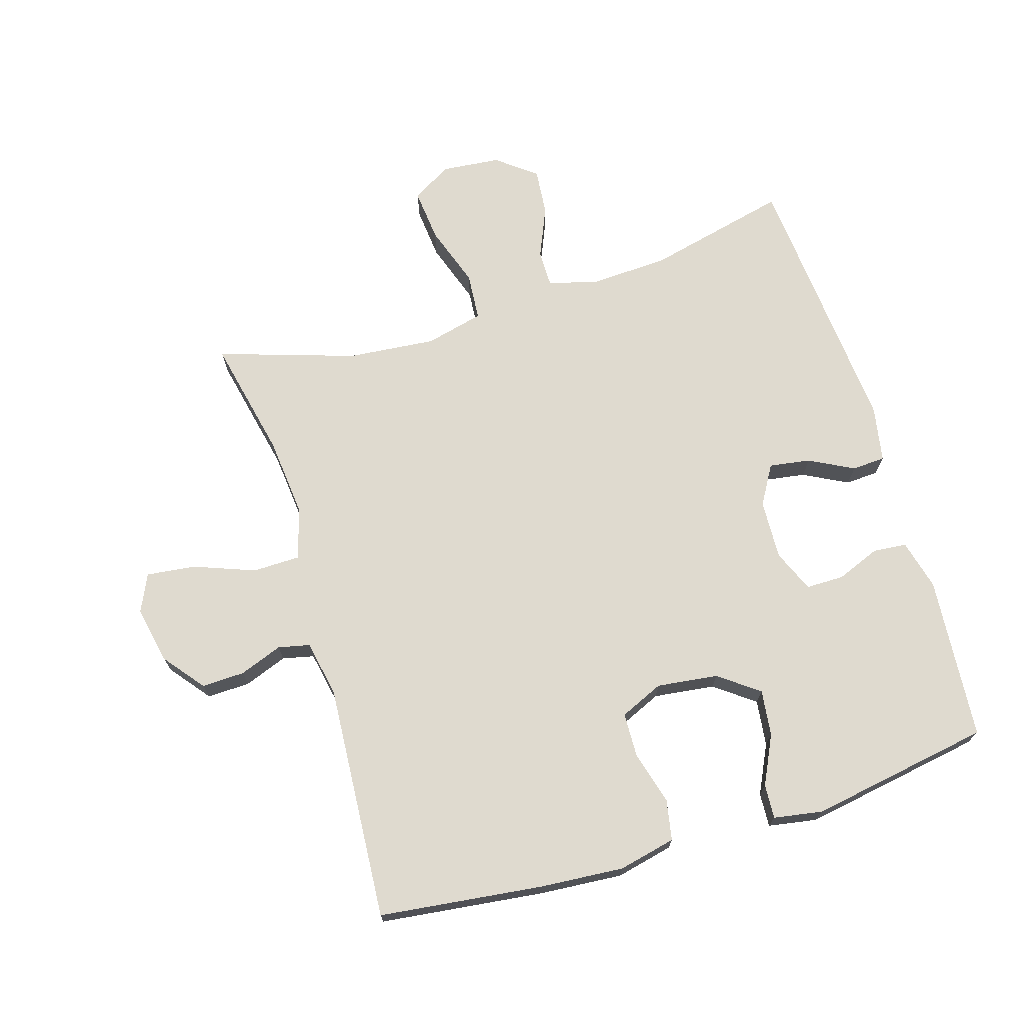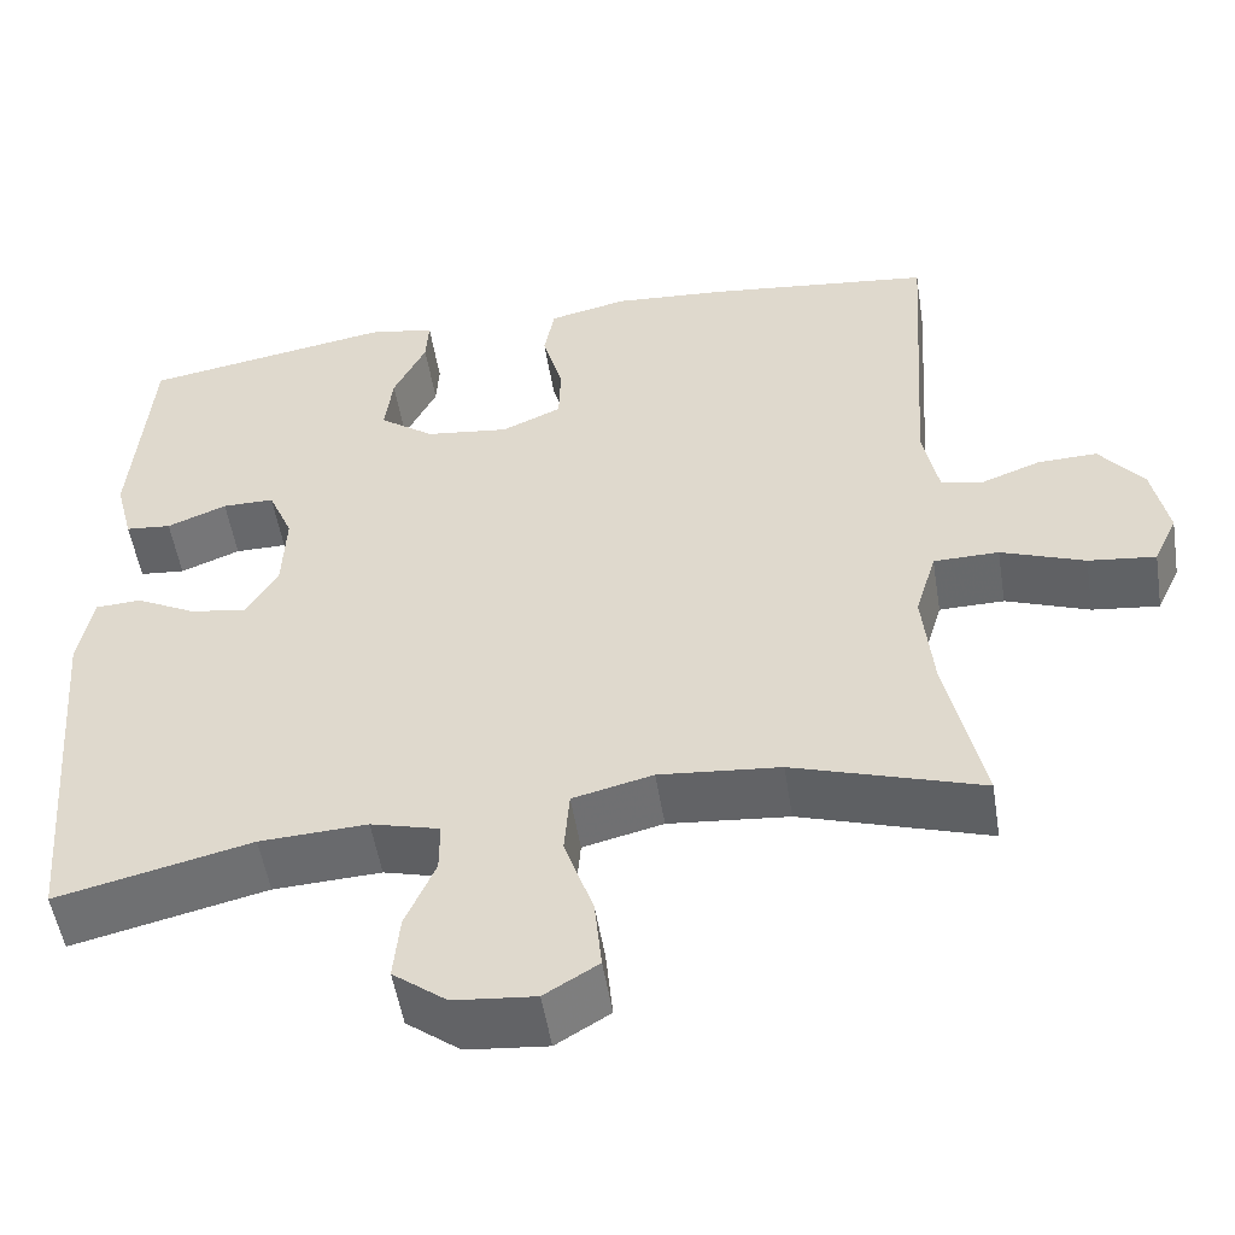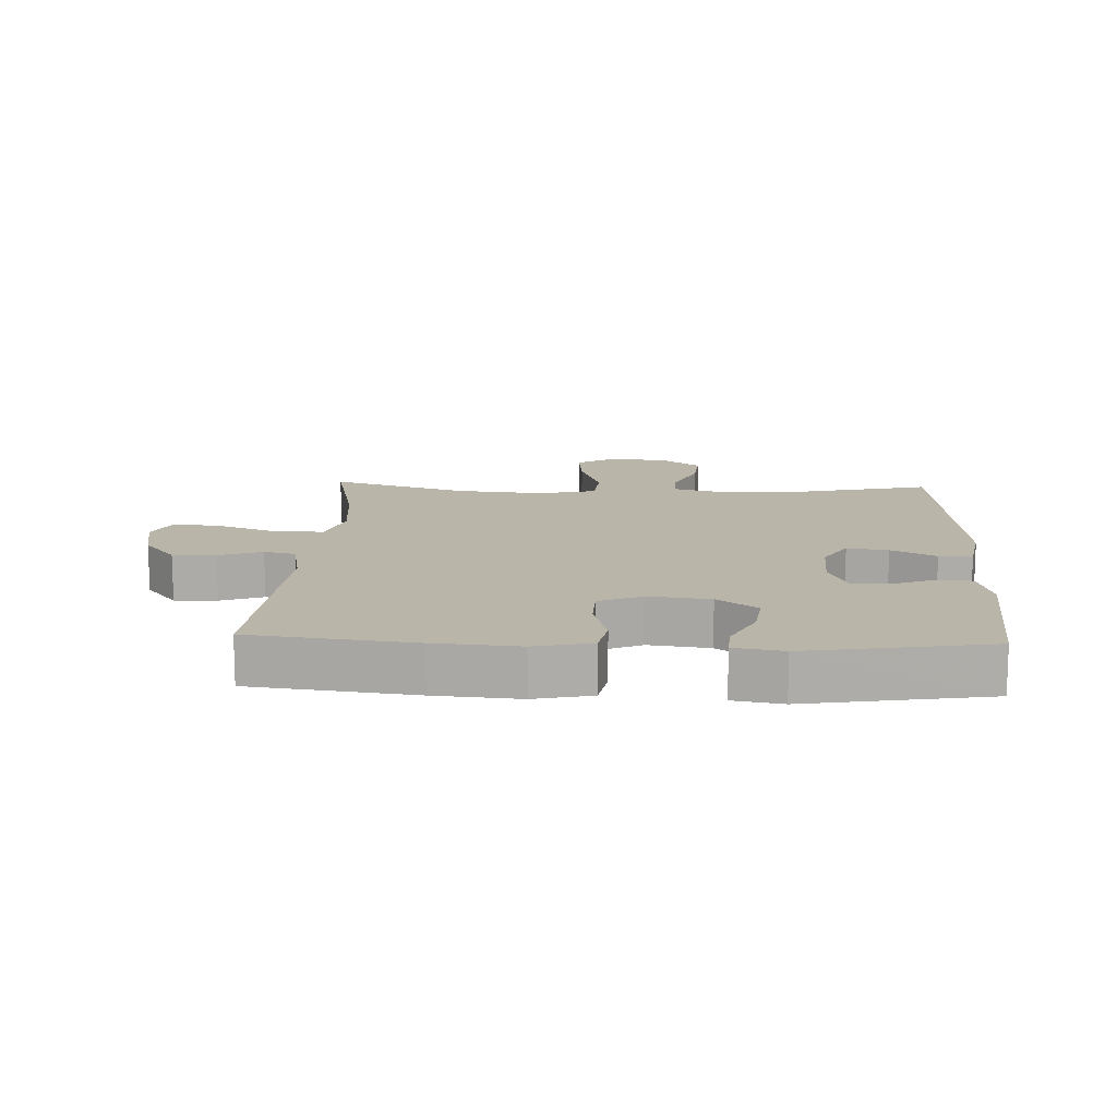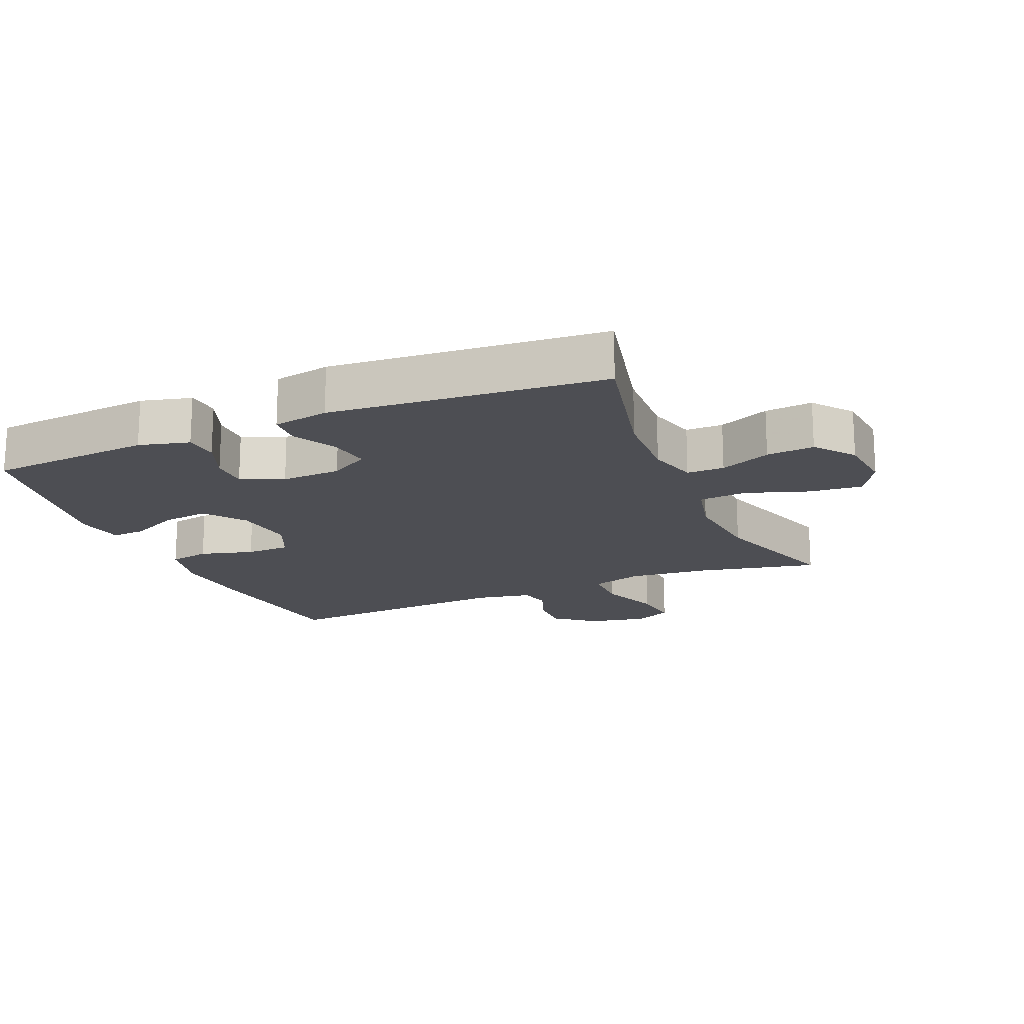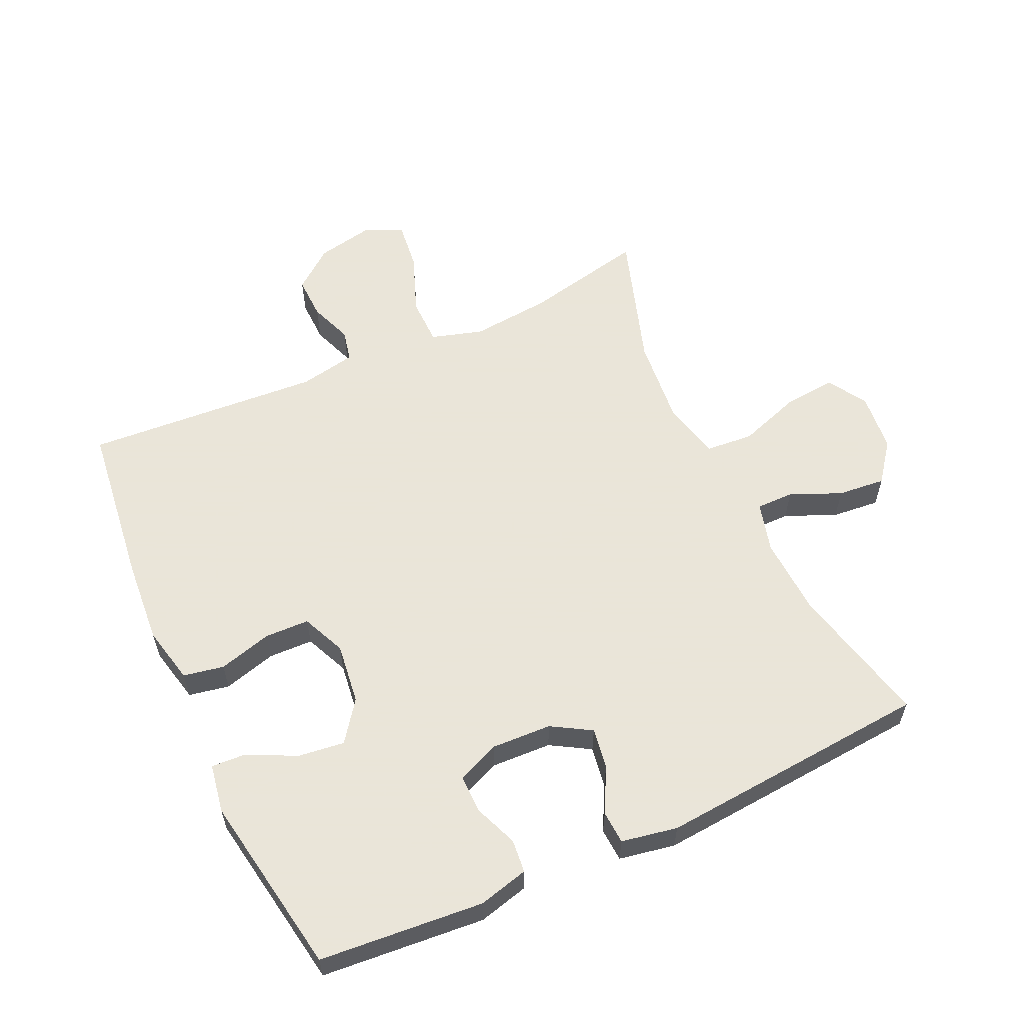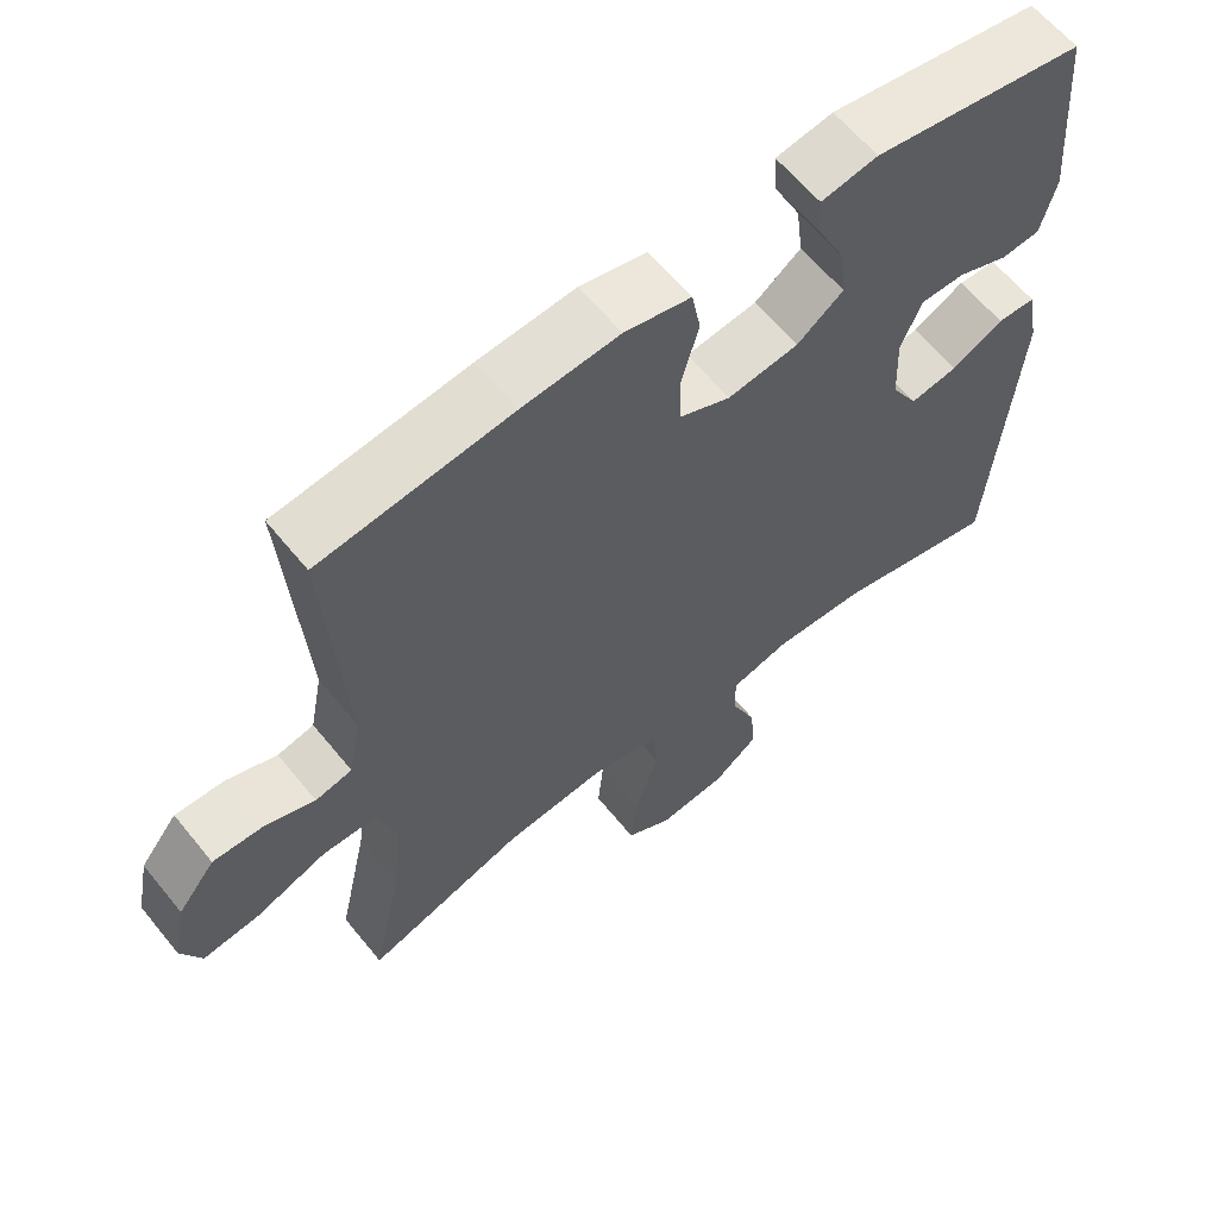
<metadata>
{"format":"obj","ext":"obj","renderer":"f3d","projection":"perspective","resolution":1024,"background":"white","views":[{"elev":70.9,"azim":-17.0,"up":"+Y"},{"elev":-52.4,"azim":-170.9,"up":"+Z"},{"elev":13.4,"azim":2.6,"up":"+Y"},{"elev":-17.4,"azim":113.1,"up":"+Y"},{"elev":58.6,"azim":65.3,"up":"+Y"},{"elev":61.7,"azim":-39.0,"up":"+Z"}]}
</metadata>
<code>
v 0.5 0.07 -0.5
v 0.279 0.07 -0.448
v 0.157 0.07 -0.442
v 0.079 0.07 -0.463
v 0.079 0.07 -0.521
v 0.113 0.07 -0.6
v 0.12 0.07 -0.674
v 0.059 0.07 -0.721
v -0.033 0.07 -0.73
v -0.094 0.07 -0.693
v -0.086 0.07 -0.611
v -0.053 0.07 -0.514
v -0.059 0.07 -0.44
v -0.15 0.07 -0.418
v -0.287 0.07 -0.431
v -0.5 0.07 -0.5
v -0.459 0.07 -0.311
v -0.447 0.07 -0.187
v -0.471 0.07 -0.107
v -0.545 0.07 -0.106
v -0.64 0.07 -0.142
v -0.716 0.07 -0.151
v -0.743 0.07 -0.093
v -0.725 0.07 -0.003
v -0.675 0.07 0.06
v -0.608 0.07 0.058
v -0.541 0.07 0.033
v -0.492 0.07 0.044
v -0.475 0.07 0.132
v -0.5 0.07 0.5
v -0.245 0.07 0.531
v -0.115 0.07 0.541
v -0.026 0.07 0.521
v -0.014 0.07 0.458
v -0.037 0.07 0.375
v -0.035 0.07 0.306
v 0.033 0.07 0.276
v 0.128 0.07 0.288
v 0.19 0.07 0.334
v 0.181 0.07 0.406
v 0.144 0.07 0.482
v 0.141 0.07 0.535
v 0.217 0.07 0.548
v 0.5 0.07 0.5
v 0.521 0.07 0.245
v 0.501 0.07 0.167
v 0.449 0.07 0.162
v 0.381 0.07 0.189
v 0.322 0.07 0.189
v 0.294 0.07 0.123
v 0.298 0.07 0.03
v 0.334 0.07 -0.031
v 0.398 0.07 -0.021
v 0.467 0.07 0.015
v 0.519 0.07 0.012
v 0.535 0.07 -0.075
v 0.5 0 -0.5
v 0.279 0 -0.448
v 0.157 0 -0.442
v 0.079 0 -0.463
v 0.079 0 -0.521
v 0.113 0 -0.6
v 0.12 0 -0.674
v 0.059 0 -0.721
v -0.033 0 -0.73
v -0.094 0 -0.693
v -0.086 0 -0.611
v -0.053 0 -0.514
v -0.059 0 -0.44
v -0.15 0 -0.418
v -0.287 0 -0.431
v -0.5 0 -0.5
v -0.459 0 -0.311
v -0.447 0 -0.187
v -0.471 0 -0.107
v -0.545 0 -0.106
v -0.64 0 -0.142
v -0.716 0 -0.151
v -0.743 0 -0.093
v -0.725 0 -0.003
v -0.675 0 0.06
v -0.608 0 0.058
v -0.541 0 0.033
v -0.492 0 0.044
v -0.475 0 0.132
v -0.5 0 0.5
v -0.245 0 0.531
v -0.115 0 0.541
v -0.026 0 0.521
v -0.014 0 0.458
v -0.037 0 0.375
v -0.035 0 0.306
v 0.033 0 0.276
v 0.128 0 0.288
v 0.19 0 0.334
v 0.181 0 0.406
v 0.144 0 0.482
v 0.141 0 0.535
v 0.217 0 0.548
v 0.5 0 0.5
v 0.521 0 0.245
v 0.501 0 0.167
v 0.449 0 0.162
v 0.381 0 0.189
v 0.322 0 0.189
v 0.294 0 0.123
v 0.298 0 0.03
v 0.334 0 -0.031
v 0.398 0 -0.021
v 0.467 0 0.015
v 0.519 0 0.012
v 0.535 0 -0.075
f 53 54 55 56
f 52 53 56 1
f 51 52 1 2
f 50 51 2 3
f 45 46 47 48
f 45 48 49
f 44 45 49
f 43 44 49
f 40 41 42 43
f 39 40 43 49
f 38 39 49 50
f 32 33 34 35
f 32 35 36
f 29 30 31 32
f 28 29 32 36
f 24 25 26 27
f 22 23 24 27
f 20 21 22 27
f 19 20 27 28
f 18 19 28 36
f 15 16 17
f 14 15 17 18
f 13 14 18 36
f 9 10 11 12
f 5 6 7 8
f 4 5 8 9
f 38 50 3 4
f 37 38 4 9
f 13 36 37
f 9 12 13 37
f 112 111 110 109
f 57 112 109 108
f 58 57 108 107
f 59 58 107 106
f 104 103 102 101
f 105 104 101
f 105 101 100
f 105 100 99
f 99 98 97 96
f 105 99 96 95
f 106 105 95 94
f 91 90 89 88
f 92 91 88
f 88 87 86 85
f 92 88 85 84
f 83 82 81 80
f 83 80 79 78
f 83 78 77 76
f 84 83 76 75
f 92 84 75 74
f 73 72 71
f 74 73 71 70
f 92 74 70 69
f 68 67 66 65
f 64 63 62 61
f 65 64 61 60
f 60 59 106 94
f 65 60 94 93
f 93 92 69
f 93 69 68 65
f 1 57 58 2
f 2 58 59 3
f 3 59 60 4
f 4 60 61 5
f 5 61 62 6
f 6 62 63 7
f 7 63 64 8
f 8 64 65 9
f 9 65 66 10
f 10 66 67 11
f 11 67 68 12
f 12 68 69 13
f 13 69 70 14
f 14 70 71 15
f 15 71 72 16
f 16 72 73 17
f 17 73 74 18
f 18 74 75 19
f 19 75 76 20
f 20 76 77 21
f 21 77 78 22
f 22 78 79 23
f 23 79 80 24
f 24 80 81 25
f 25 81 82 26
f 26 82 83 27
f 27 83 84 28
f 28 84 85 29
f 29 85 86 30
f 30 86 87 31
f 31 87 88 32
f 32 88 89 33
f 33 89 90 34
f 34 90 91 35
f 35 91 92 36
f 36 92 93 37
f 37 93 94 38
f 38 94 95 39
f 39 95 96 40
f 40 96 97 41
f 41 97 98 42
f 42 98 99 43
f 43 99 100 44
f 44 100 101 45
f 45 101 102 46
f 46 102 103 47
f 47 103 104 48
f 48 104 105 49
f 49 105 106 50
f 50 106 107 51
f 51 107 108 52
f 52 108 109 53
f 53 109 110 54
f 54 110 111 55
f 55 111 112 56
f 56 112 57 1

</code>
